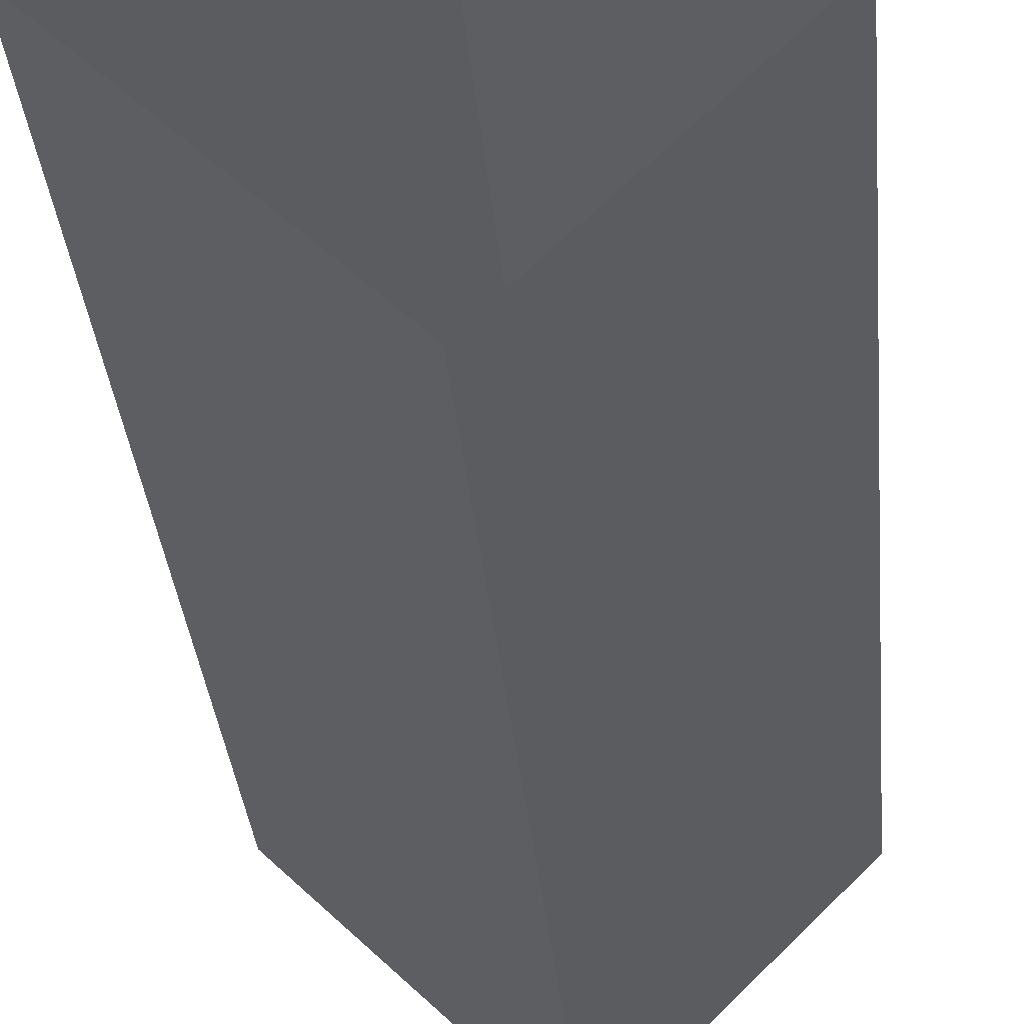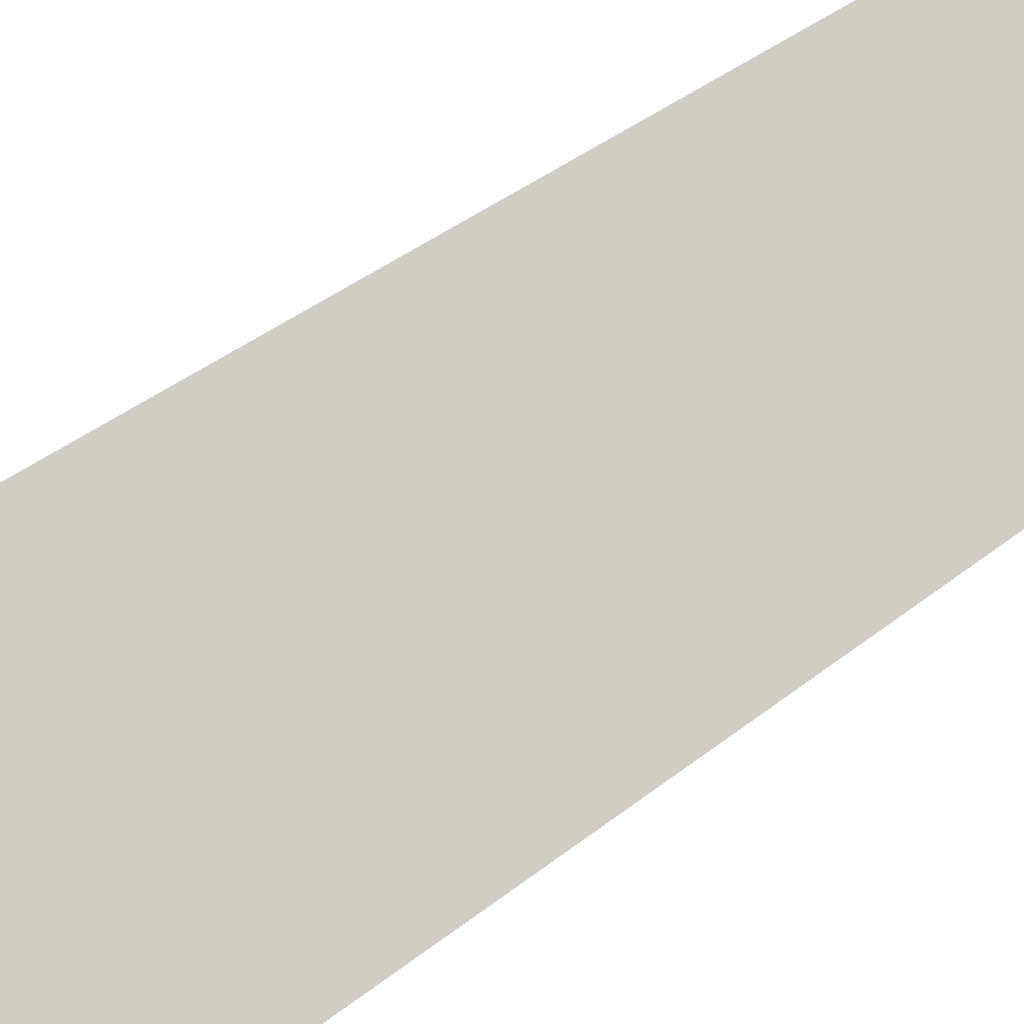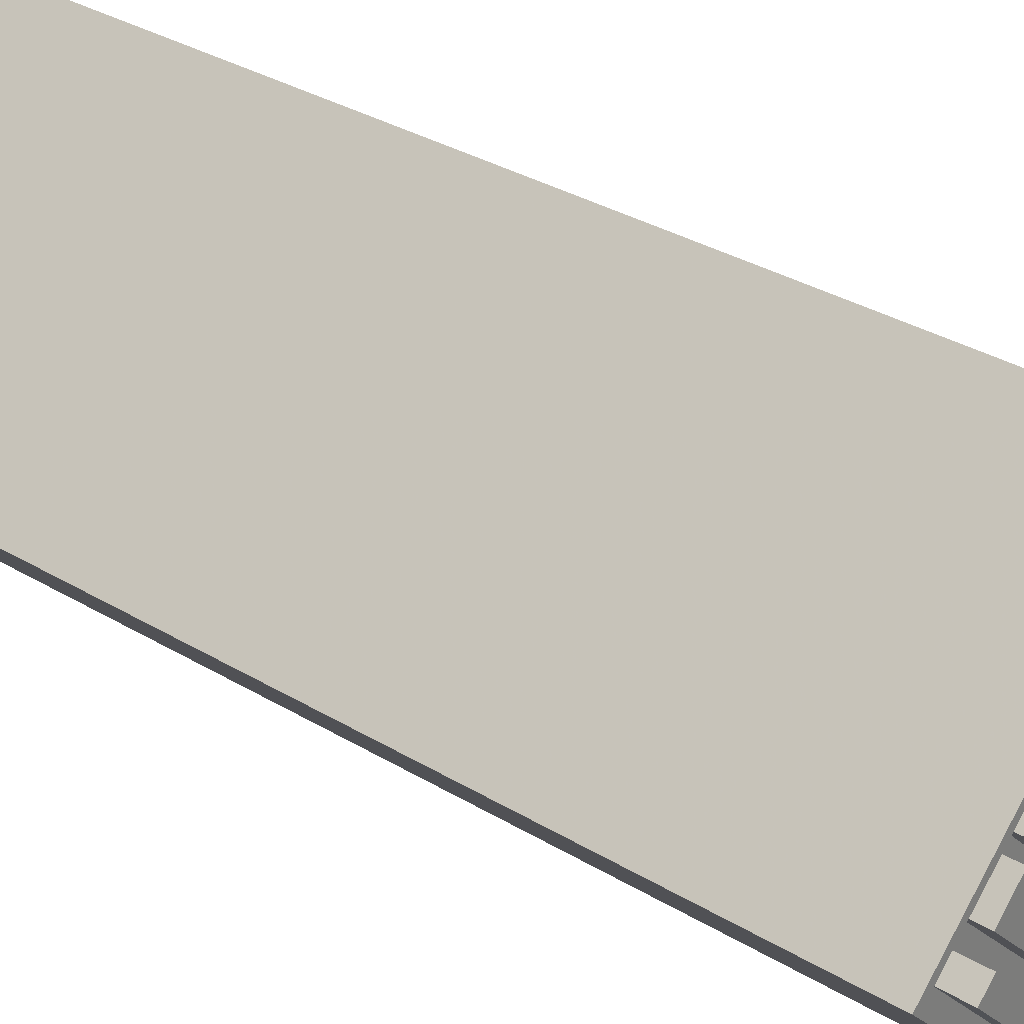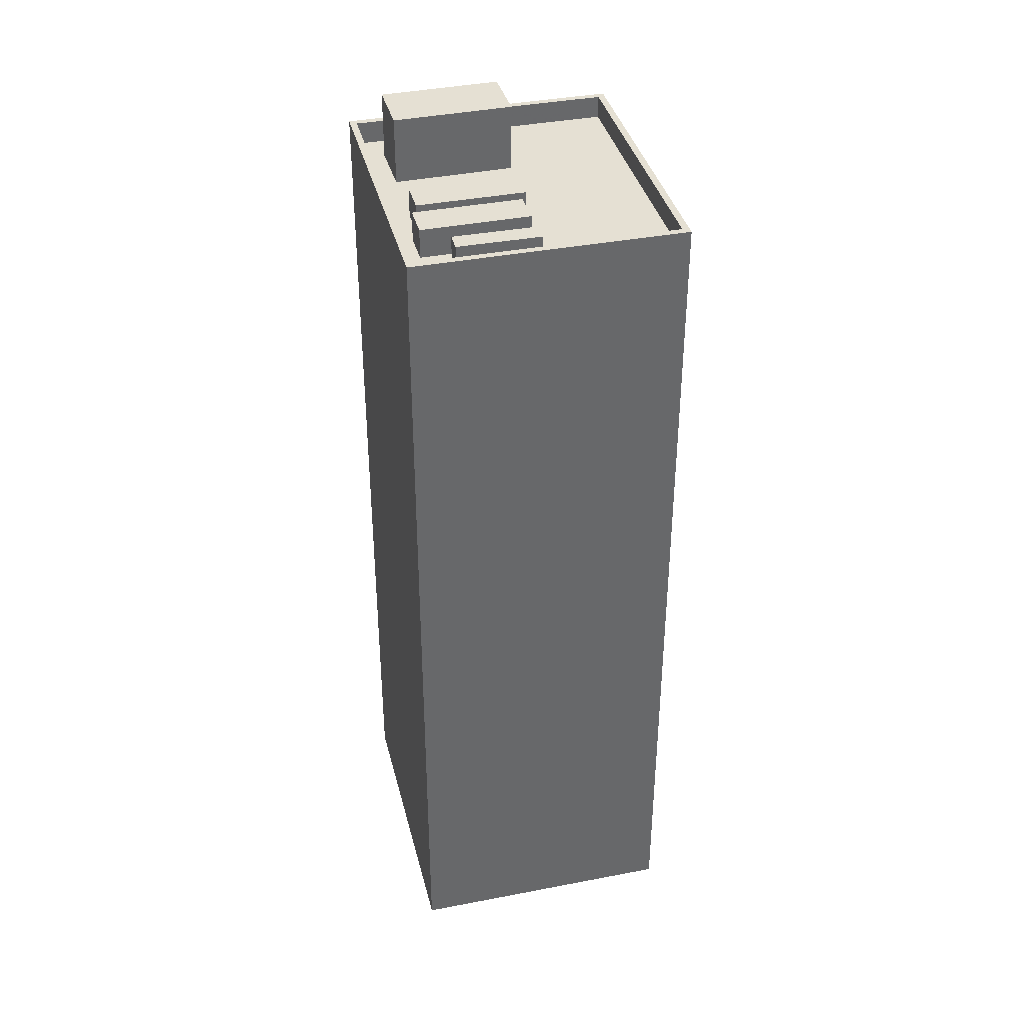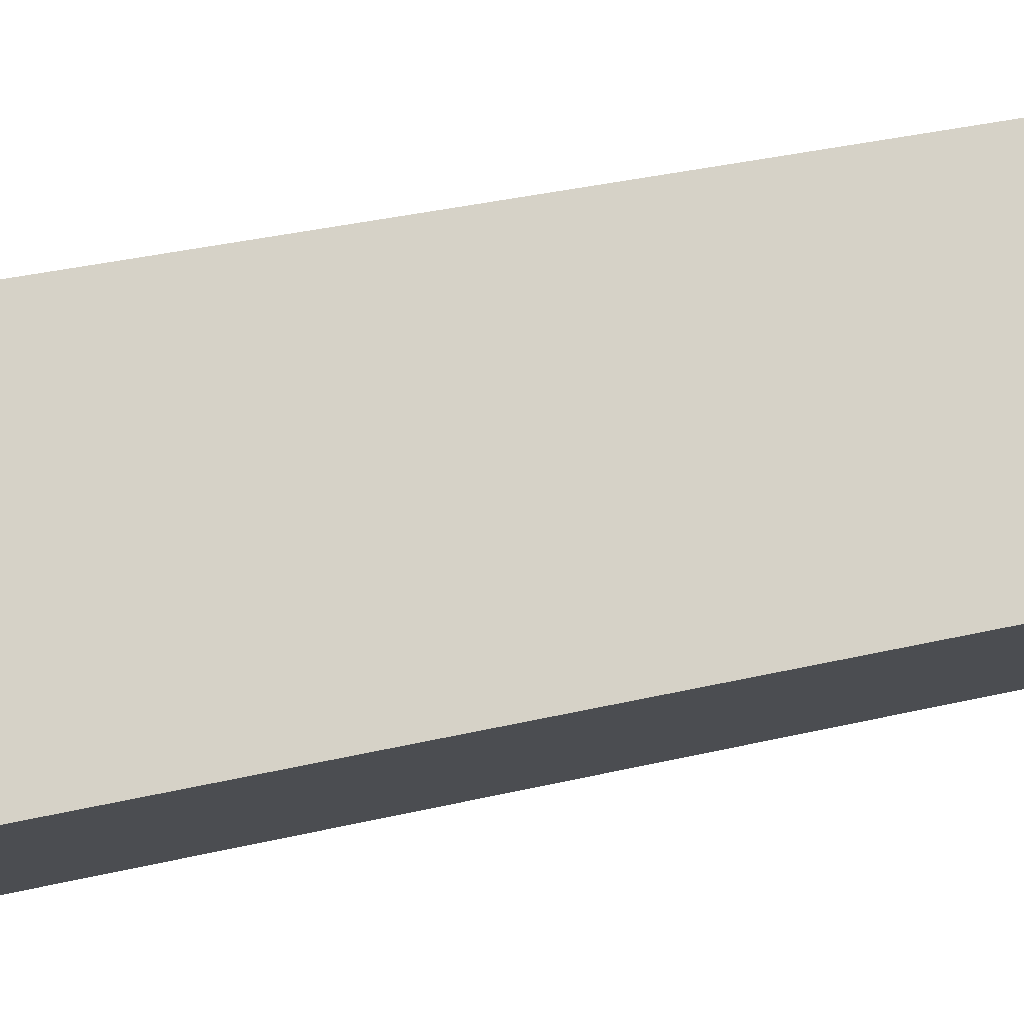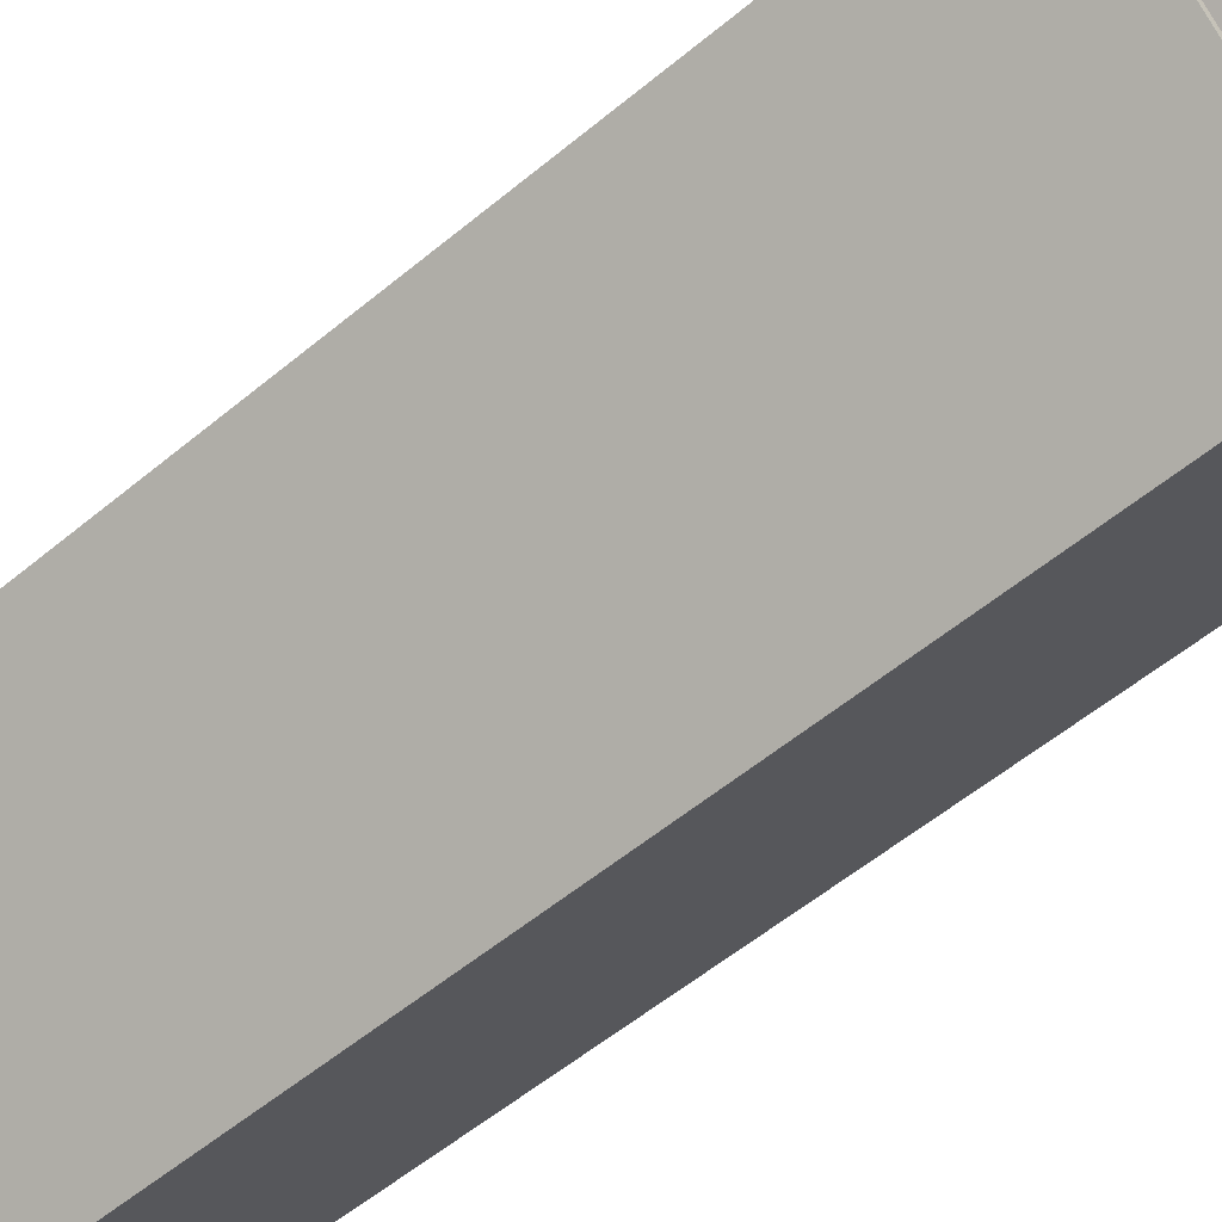
<metadata>
{"format":"obj","ext":"obj","renderer":"f3d","projection":"perspective","resolution":1024,"background":"white","views":[{"elev":-31.5,"azim":-175.1,"up":"+Y"},{"elev":39.1,"azim":-134.9,"up":"+Y"},{"elev":31.0,"azim":-48.7,"up":"+Y"},{"elev":38.1,"azim":-58.9,"up":"+Z"},{"elev":32.9,"azim":71.6,"up":"+Y"},{"elev":-53.7,"azim":-48.1,"up":"+Y"}]}
</metadata>
<code>
v -6307 -3.706e+04 2.694
v -6317 -3.707e+04 2.694
v -6325 -3.706e+04 2.697
v -6316 -3.705e+04 2.697
v -6325 -3.706e+04 40.8
v -6317 -3.707e+04 40.8
v -6321 -3.707e+04 40.8
v -6324 -3.706e+04 40.8
v -6323 -3.706e+04 40.8
v -6316 -3.707e+04 40.8
v -6323 -3.706e+04 40.8
v -6323 -3.706e+04 40.8
v -6320 -3.707e+04 40.8
v -6315 -3.707e+04 40.8
v -6322 -3.706e+04 40.8
v -6319 -3.707e+04 40.8
v -6314 -3.707e+04 40.8
v -6318 -3.706e+04 40.8
v -6322 -3.706e+04 40.8
v -6322 -3.706e+04 40.8
v -6321 -3.706e+04 40.8
v -6318 -3.706e+04 40.8
v -6308 -3.706e+04 40.8
v -6312 -3.706e+04 40.8
v -6311 -3.706e+04 40.8
v -6316 -3.706e+04 40.8
v -6319 -3.706e+04 40.8
v -6318 -3.706e+04 40.8
v -6316 -3.705e+04 40.8
v -6314 -3.706e+04 40.8
v -6317 -3.706e+04 40.8
v -6320 -3.706e+04 40.8
v -6316 -3.705e+04 41.8
v -6307 -3.706e+04 41.8
v -6316 -3.705e+04 41.8
v -6325 -3.706e+04 41.8
v -6317 -3.707e+04 41.8
v -6317 -3.707e+04 41.8
v -6325 -3.706e+04 41.8
v -6308 -3.706e+04 41.8
v -6321 -3.707e+04 41.99
v -6320 -3.707e+04 41.99
v -6322 -3.706e+04 41.99
v -6323 -3.706e+04 41.99
v -6320 -3.706e+04 42.1
v -6318 -3.706e+04 42.1
v -6317 -3.706e+04 42.1
v -6321 -3.706e+04 42.1
v -6319 -3.707e+04 42.1
v -6318 -3.706e+04 42.1
v -6322 -3.706e+04 42.1
v -6323 -3.706e+04 42.1
v -6314 -3.706e+04 43.77
v -6316 -3.706e+04 43.77
v -6318 -3.706e+04 43.77
v -6312 -3.706e+04 43.77
f 1 2 3
f 4 1 3
f 5 6 7
f 8 5 9
f 6 10 7
f 9 5 7
f 11 8 12
f 10 13 7
f 14 13 10
f 12 15 16
f 16 13 14
f 15 8 9
f 16 15 13
f 8 15 12
f 14 17 18
f 16 14 18
f 11 19 20
f 19 11 12
f 21 20 19
f 22 18 21
f 16 18 22
f 22 21 19
f 23 24 25
f 26 27 28
f 26 29 27
f 29 24 23
f 25 24 30
f 29 26 24
f 18 17 31
f 32 20 21
f 20 32 27
f 17 25 31
f 25 30 31
f 31 28 32
f 28 27 32
f 31 30 28
f 33 34 35
f 36 37 38
f 39 36 38
f 38 37 34
f 40 34 33
f 38 34 40
f 36 39 33
f 35 36 33
f 41 42 43
f 44 41 43
f 45 46 47
f 45 48 46
f 49 50 51
f 52 49 51
f 53 54 55
f 53 56 54
f 40 33 29
f 23 40 29
f 6 38 10
f 10 38 14
f 14 38 17
f 17 38 40
f 25 17 40
f 25 40 23
f 38 6 5
f 39 38 5
f 20 33 39
f 29 33 27
f 39 5 8
f 27 33 20
f 11 39 8
f 20 39 11
f 34 2 1
f 34 37 2
f 37 3 2
f 37 36 3
f 3 35 4
f 3 36 35
f 4 34 1
f 4 35 34
f 9 43 15
f 9 44 43
f 15 42 13
f 15 43 42
f 42 41 7
f 13 42 7
f 41 44 9
f 7 41 9
f 48 45 32
f 21 48 32
f 32 45 47
f 31 32 47
f 47 46 18
f 31 47 18
f 21 46 48
f 21 18 46
f 12 51 19
f 12 52 51
f 19 50 22
f 19 51 50
f 50 49 16
f 22 50 16
f 49 52 12
f 16 49 12
f 28 55 54
f 26 28 54
f 56 26 54
f 56 24 26
f 30 24 56
f 53 30 56
f 28 30 53
f 55 28 53

</code>
